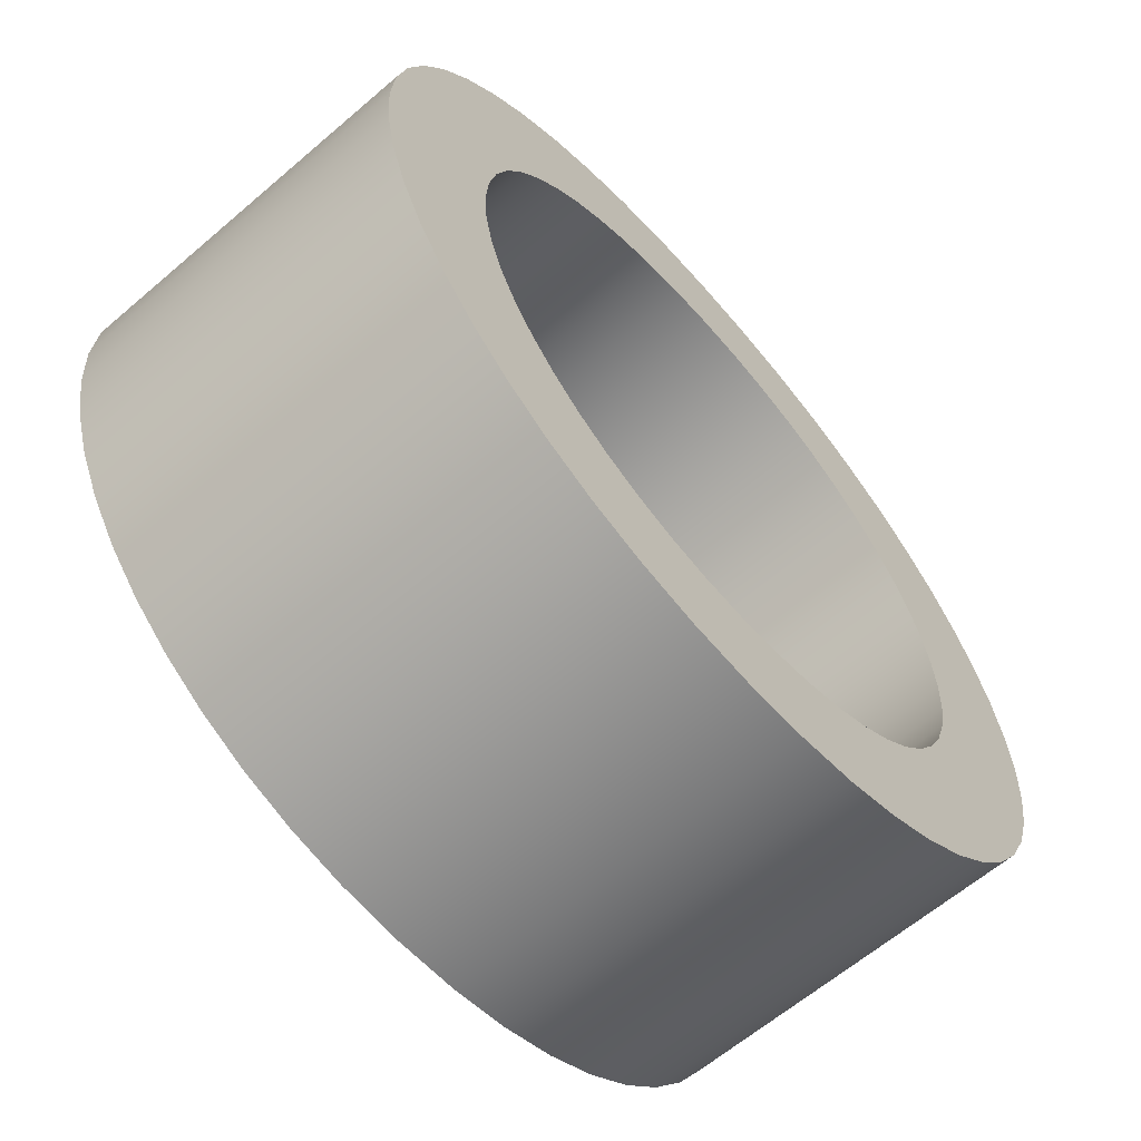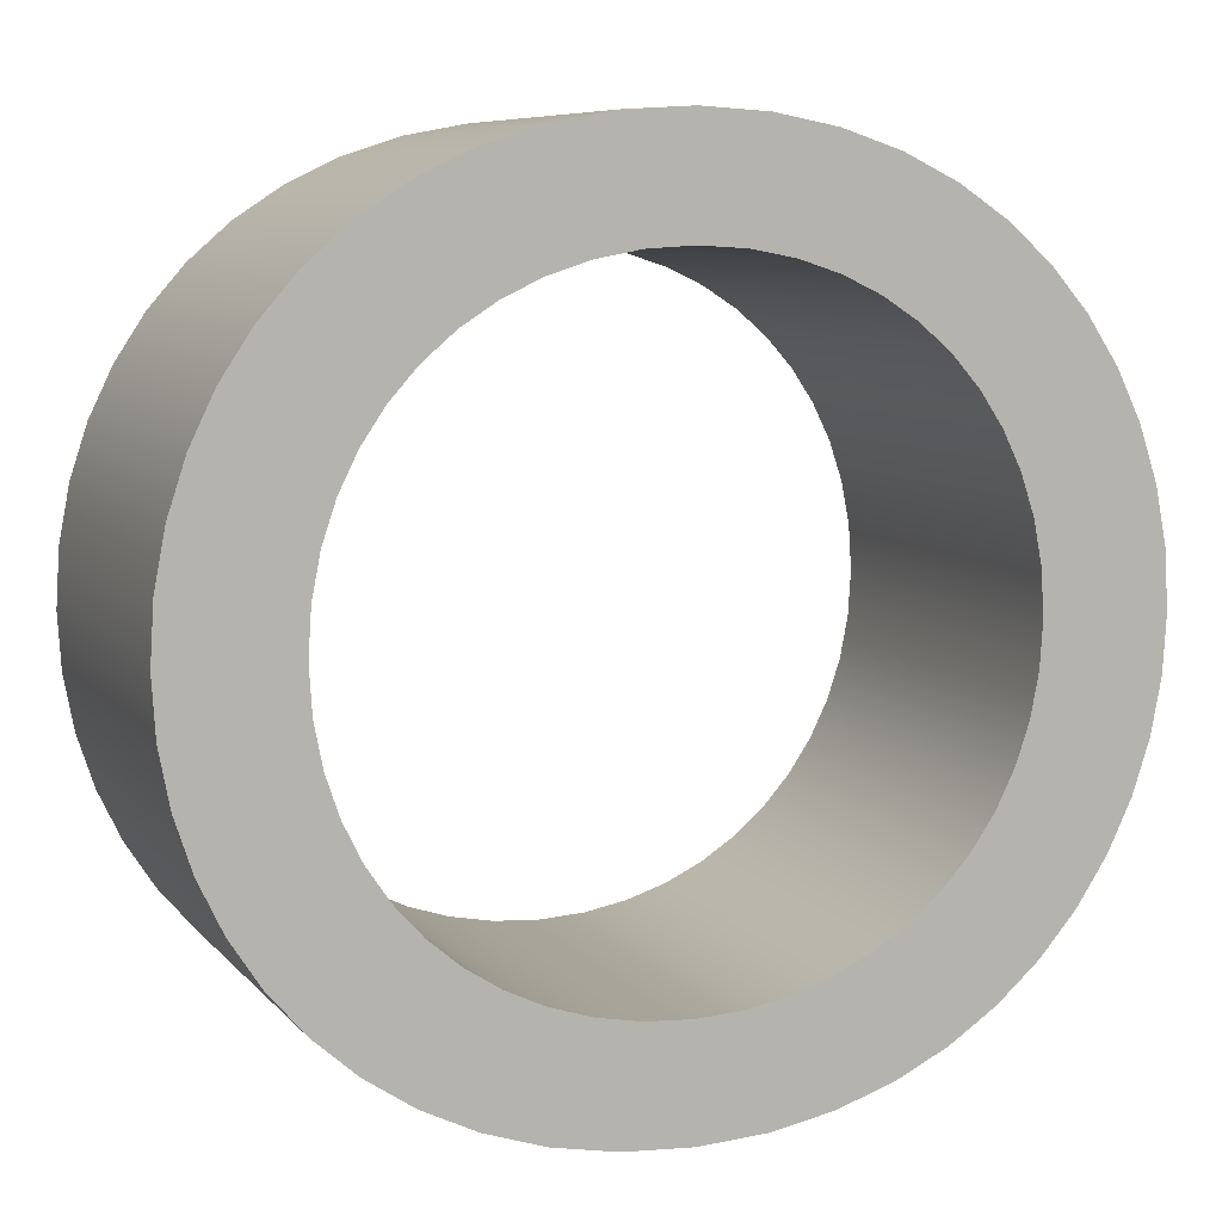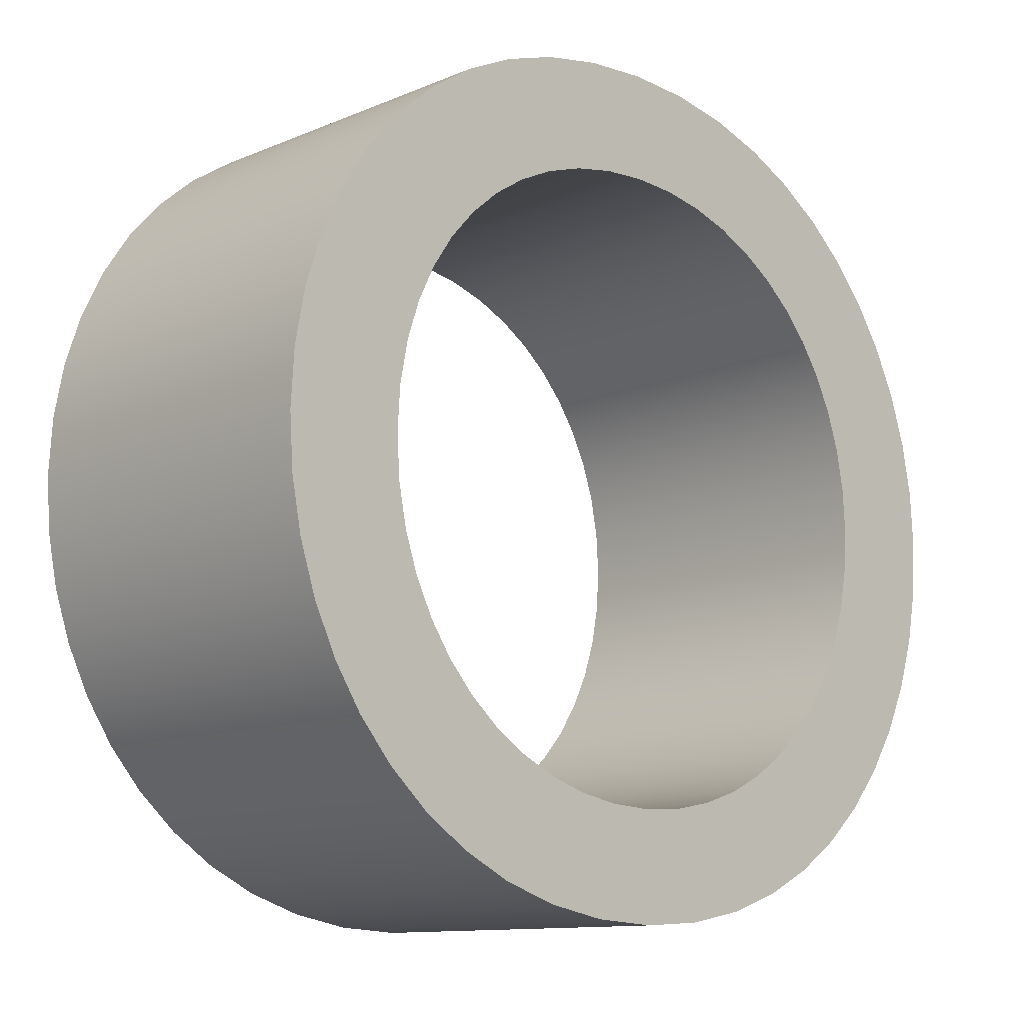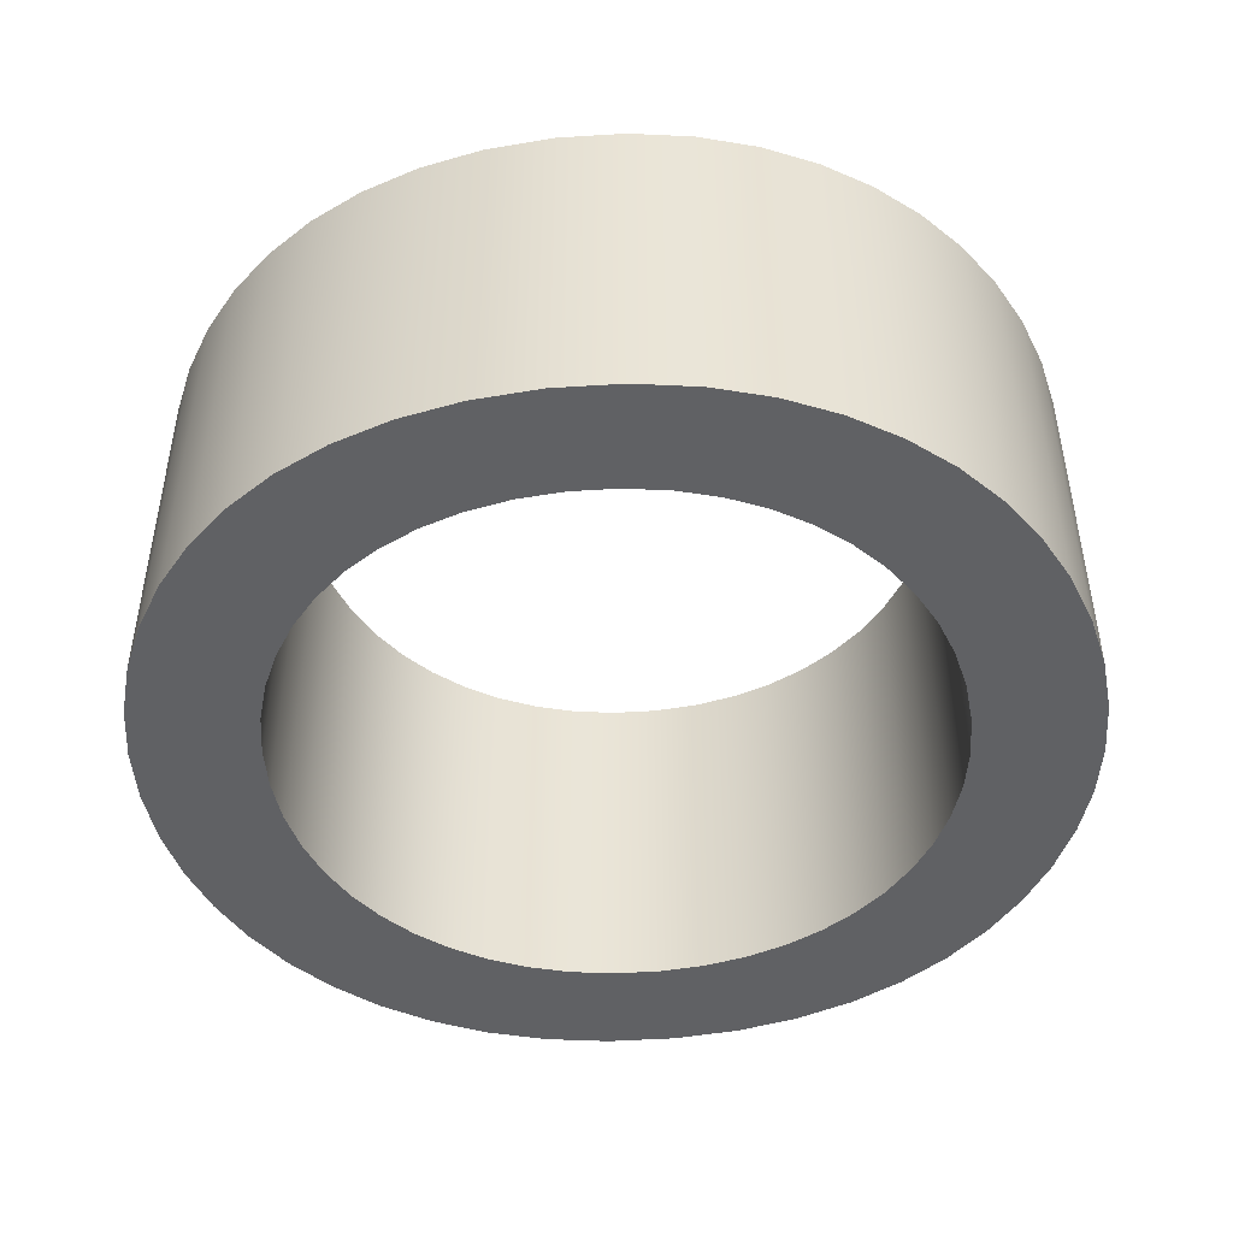
<metadata>
{"format":"obj","ext":"obj","renderer":"f3d","projection":"perspective","resolution":1024,"background":"white","views":[{"elev":-62.9,"azim":-49.1,"up":"+Y"},{"elev":7.8,"azim":158.2,"up":"+Y"},{"elev":-11.5,"azim":135.4,"up":"+Y"},{"elev":-46.8,"azim":-172.4,"up":"+Z"}]}
</metadata>
<code>
o Text
v 0.08098 1.032 0.225
v 0.1572 1.017 0.225
v 0.2276 0.9945 0.225
v 0.292 0.9637 0.225
v 0.3499 0.9256 0.225
v 0.4011 0.8809 0.225
v 0.4452 0.8302 0.225
v 0.482 0.7743 0.225
v 0.5112 0.7138 0.225
v 0.5324 0.6493 0.225
v 0.5454 0.5817 0.225
v 0.5497 0.5115 0.225
v 0.5455 0.4432 0.225
v 0.5328 0.3768 0.225
v 0.512 0.313 0.225
v 0.4833 0.2527 0.225
v 0.4468 0.1966 0.225
v 0.4029 0.1455 0.225
v 0.3518 0.1001 0.225
v 0.2938 0.06128 0.225
v 0.2289 0.02972 0.225
v 0.1576 0.006222 0.225
v 0.07993 -0.008441 0.225
v -0.00375 -0.0135 0.225
v -0.08476 -0.00847 0.225
v -0.1603 0.006118 0.225
v -0.2302 0.02951 0.225
v -0.294 0.06094 0.225
v -0.3514 0.09967 0.225
v -0.4022 0.1449 0.225
v -0.446 0.196 0.225
v -0.4825 0.2521 0.225
v -0.5115 0.3124 0.225
v -0.5325 0.3763 0.225
v -0.5454 0.4429 0.225
v -0.5497 0.5115 0.225
v -0.5453 0.5814 0.225
v -0.5321 0.6488 0.225
v -0.5106 0.7131 0.225
v -0.4811 0.7736 0.225
v -0.444 0.8296 0.225
v -0.3996 0.8803 0.225
v -0.3483 0.9252 0.225
v -0.2904 0.9634 0.225
v -0.2264 0.9943 0.225
v -0.1565 1.017 0.225
v -0.08119 1.032 0.225
v -0.00075 1.036 0.225
v 0.05531 0.1249 0.225
v 0.1085 0.1349 0.225
v 0.1584 0.151 0.225
v 0.2047 0.1729 0.225
v 0.247 0.2003 0.225
v 0.2848 0.2327 0.225
v 0.3179 0.2697 0.225
v 0.3458 0.3111 0.225
v 0.3682 0.3563 0.225
v 0.3846 0.405 0.225
v 0.3948 0.4569 0.225
v 0.3982 0.5115 0.225
v 0.3948 0.5664 0.225
v 0.3846 0.6185 0.225
v 0.3682 0.6674 0.225
v 0.3458 0.7126 0.225
v 0.3179 0.7539 0.225
v 0.2848 0.7909 0.225
v 0.247 0.8232 0.225
v 0.2047 0.8504 0.225
v 0.1584 0.8722 0.225
v 0.1085 0.8882 0.225
v 0.05531 0.8981 0.225
v -0.00075 0.9015 0.225
v -0.05647 0.8981 0.225
v -0.1094 0.8882 0.225
v -0.159 0.8722 0.225
v -0.2051 0.8504 0.225
v -0.2473 0.8232 0.225
v -0.285 0.7909 0.225
v -0.318 0.7539 0.225
v -0.3459 0.7126 0.225
v -0.3682 0.6674 0.225
v -0.3846 0.6185 0.225
v -0.3948 0.5664 0.225
v -0.3982 0.5115 0.225
v -0.3948 0.4569 0.225
v -0.3846 0.405 0.225
v -0.3682 0.3563 0.225
v -0.3459 0.3111 0.225
v -0.318 0.2697 0.225
v -0.285 0.2327 0.225
v -0.2473 0.2003 0.225
v -0.2051 0.1729 0.225
v -0.159 0.151 0.225
v -0.1094 0.1349 0.225
v -0.05647 0.1249 0.225
v -0.00075 0.1215 0.225
v 0.08098 1.032 -0.225
v 0.1572 1.017 -0.225
v 0.2276 0.9945 -0.225
v 0.292 0.9637 -0.225
v 0.3499 0.9256 -0.225
v 0.4011 0.8809 -0.225
v 0.4452 0.8302 -0.225
v 0.482 0.7743 -0.225
v 0.5112 0.7138 -0.225
v 0.5324 0.6493 -0.225
v 0.5454 0.5817 -0.225
v 0.5497 0.5115 -0.225
v 0.5455 0.4432 -0.225
v 0.5328 0.3768 -0.225
v 0.512 0.313 -0.225
v 0.4833 0.2527 -0.225
v 0.4468 0.1966 -0.225
v 0.4029 0.1455 -0.225
v 0.3518 0.1001 -0.225
v 0.2938 0.06128 -0.225
v 0.2289 0.02972 -0.225
v 0.1576 0.006222 -0.225
v 0.07993 -0.008441 -0.225
v -0.00375 -0.0135 -0.225
v -0.08476 -0.00847 -0.225
v -0.1603 0.006118 -0.225
v -0.2302 0.02951 -0.225
v -0.294 0.06094 -0.225
v -0.3514 0.09967 -0.225
v -0.4022 0.1449 -0.225
v -0.446 0.196 -0.225
v -0.4825 0.2521 -0.225
v -0.5115 0.3124 -0.225
v -0.5325 0.3763 -0.225
v -0.5454 0.4429 -0.225
v -0.5497 0.5115 -0.225
v -0.5453 0.5814 -0.225
v -0.5321 0.6488 -0.225
v -0.5106 0.7131 -0.225
v -0.4811 0.7736 -0.225
v -0.444 0.8296 -0.225
v -0.3996 0.8803 -0.225
v -0.3483 0.9252 -0.225
v -0.2904 0.9634 -0.225
v -0.2264 0.9943 -0.225
v -0.1565 1.017 -0.225
v -0.08119 1.032 -0.225
v -0.00075 1.036 -0.225
v 0.05531 0.1249 -0.225
v 0.1085 0.1349 -0.225
v 0.1584 0.151 -0.225
v 0.2047 0.1729 -0.225
v 0.247 0.2003 -0.225
v 0.2848 0.2327 -0.225
v 0.3179 0.2697 -0.225
v 0.3458 0.3111 -0.225
v 0.3682 0.3563 -0.225
v 0.3846 0.405 -0.225
v 0.3948 0.4569 -0.225
v 0.3982 0.5115 -0.225
v 0.3948 0.5664 -0.225
v 0.3846 0.6185 -0.225
v 0.3682 0.6674 -0.225
v 0.3458 0.7126 -0.225
v 0.3179 0.7539 -0.225
v 0.2848 0.7909 -0.225
v 0.247 0.8232 -0.225
v 0.2047 0.8504 -0.225
v 0.1584 0.8722 -0.225
v 0.1085 0.8882 -0.225
v 0.05531 0.8981 -0.225
v -0.00075 0.9015 -0.225
v -0.05647 0.8981 -0.225
v -0.1094 0.8882 -0.225
v -0.159 0.8722 -0.225
v -0.2051 0.8504 -0.225
v -0.2473 0.8232 -0.225
v -0.285 0.7909 -0.225
v -0.318 0.7539 -0.225
v -0.3459 0.7126 -0.225
v -0.3682 0.6674 -0.225
v -0.3846 0.6185 -0.225
v -0.3948 0.5664 -0.225
v -0.3982 0.5115 -0.225
v -0.3948 0.4569 -0.225
v -0.3846 0.405 -0.225
v -0.3682 0.3563 -0.225
v -0.3459 0.3111 -0.225
v -0.318 0.2697 -0.225
v -0.285 0.2327 -0.225
v -0.2473 0.2003 -0.225
v -0.2051 0.1729 -0.225
v -0.159 0.151 -0.225
v -0.1094 0.1349 -0.225
v -0.05647 0.1249 -0.225
v -0.00075 0.1215 -0.225
v 0.08098 1.032 -0.225
v 0.08098 1.032 0.225
v 0.1572 1.017 -0.225
v 0.1572 1.017 0.225
v 0.2276 0.9945 -0.225
v 0.2276 0.9945 0.225
v 0.292 0.9637 -0.225
v 0.292 0.9637 0.225
v 0.3499 0.9256 -0.225
v 0.3499 0.9256 0.225
v 0.4011 0.8809 -0.225
v 0.4011 0.8809 0.225
v 0.4452 0.8302 -0.225
v 0.4452 0.8302 0.225
v 0.482 0.7743 -0.225
v 0.482 0.7743 0.225
v 0.5112 0.7138 -0.225
v 0.5112 0.7138 0.225
v 0.5324 0.6493 -0.225
v 0.5324 0.6493 0.225
v 0.5454 0.5817 -0.225
v 0.5454 0.5817 0.225
v 0.5497 0.5115 -0.225
v 0.5497 0.5115 0.225
v 0.5455 0.4432 -0.225
v 0.5455 0.4432 0.225
v 0.5328 0.3768 -0.225
v 0.5328 0.3768 0.225
v 0.512 0.313 -0.225
v 0.512 0.313 0.225
v 0.4833 0.2527 -0.225
v 0.4833 0.2527 0.225
v 0.4468 0.1966 -0.225
v 0.4468 0.1966 0.225
v 0.4029 0.1455 -0.225
v 0.4029 0.1455 0.225
v 0.3518 0.1001 -0.225
v 0.3518 0.1001 0.225
v 0.2938 0.06128 -0.225
v 0.2938 0.06128 0.225
v 0.2289 0.02972 -0.225
v 0.2289 0.02972 0.225
v 0.1576 0.006222 -0.225
v 0.1576 0.006222 0.225
v 0.07993 -0.008441 -0.225
v 0.07993 -0.008441 0.225
v -0.00375 -0.0135 -0.225
v -0.00375 -0.0135 0.225
v -0.08476 -0.00847 -0.225
v -0.08476 -0.00847 0.225
v -0.1603 0.006118 -0.225
v -0.1603 0.006118 0.225
v -0.2302 0.02951 -0.225
v -0.2302 0.02951 0.225
v -0.294 0.06094 -0.225
v -0.294 0.06094 0.225
v -0.3514 0.09967 -0.225
v -0.3514 0.09967 0.225
v -0.4022 0.1449 -0.225
v -0.4022 0.1449 0.225
v -0.446 0.196 -0.225
v -0.446 0.196 0.225
v -0.4825 0.2521 -0.225
v -0.4825 0.2521 0.225
v -0.5115 0.3124 -0.225
v -0.5115 0.3124 0.225
v -0.5325 0.3763 -0.225
v -0.5325 0.3763 0.225
v -0.5454 0.4429 -0.225
v -0.5454 0.4429 0.225
v -0.5497 0.5115 -0.225
v -0.5497 0.5115 0.225
v -0.5453 0.5814 -0.225
v -0.5453 0.5814 0.225
v -0.5321 0.6488 -0.225
v -0.5321 0.6488 0.225
v -0.5106 0.7131 -0.225
v -0.5106 0.7131 0.225
v -0.4811 0.7736 -0.225
v -0.4811 0.7736 0.225
v -0.444 0.8296 -0.225
v -0.444 0.8296 0.225
v -0.3996 0.8803 -0.225
v -0.3996 0.8803 0.225
v -0.3483 0.9252 -0.225
v -0.3483 0.9252 0.225
v -0.2904 0.9634 -0.225
v -0.2904 0.9634 0.225
v -0.2264 0.9943 -0.225
v -0.2264 0.9943 0.225
v -0.1565 1.017 -0.225
v -0.1565 1.017 0.225
v -0.08119 1.032 -0.225
v -0.08119 1.032 0.225
v -0.00075 1.036 -0.225
v -0.00075 1.036 0.225
v 0.05531 0.1249 -0.225
v 0.05531 0.1249 0.225
v 0.1085 0.1349 -0.225
v 0.1085 0.1349 0.225
v 0.1584 0.151 -0.225
v 0.1584 0.151 0.225
v 0.2047 0.1729 -0.225
v 0.2047 0.1729 0.225
v 0.247 0.2003 -0.225
v 0.247 0.2003 0.225
v 0.2848 0.2327 -0.225
v 0.2848 0.2327 0.225
v 0.3179 0.2697 -0.225
v 0.3179 0.2697 0.225
v 0.3458 0.3111 -0.225
v 0.3458 0.3111 0.225
v 0.3682 0.3563 -0.225
v 0.3682 0.3563 0.225
v 0.3846 0.405 -0.225
v 0.3846 0.405 0.225
v 0.3948 0.4569 -0.225
v 0.3948 0.4569 0.225
v 0.3982 0.5115 -0.225
v 0.3982 0.5115 0.225
v 0.3948 0.5664 -0.225
v 0.3948 0.5664 0.225
v 0.3846 0.6185 -0.225
v 0.3846 0.6185 0.225
v 0.3682 0.6674 -0.225
v 0.3682 0.6674 0.225
v 0.3458 0.7126 -0.225
v 0.3458 0.7126 0.225
v 0.3179 0.7539 -0.225
v 0.3179 0.7539 0.225
v 0.2848 0.7909 -0.225
v 0.2848 0.7909 0.225
v 0.247 0.8232 -0.225
v 0.247 0.8232 0.225
v 0.2047 0.8504 -0.225
v 0.2047 0.8504 0.225
v 0.1584 0.8722 -0.225
v 0.1584 0.8722 0.225
v 0.1085 0.8882 -0.225
v 0.1085 0.8882 0.225
v 0.05531 0.8981 -0.225
v 0.05531 0.8981 0.225
v -0.00075 0.9015 -0.225
v -0.00075 0.9015 0.225
v -0.05647 0.8981 -0.225
v -0.05647 0.8981 0.225
v -0.1094 0.8882 -0.225
v -0.1094 0.8882 0.225
v -0.159 0.8722 -0.225
v -0.159 0.8722 0.225
v -0.2051 0.8504 -0.225
v -0.2051 0.8504 0.225
v -0.2473 0.8232 -0.225
v -0.2473 0.8232 0.225
v -0.285 0.7909 -0.225
v -0.285 0.7909 0.225
v -0.318 0.7539 -0.225
v -0.318 0.7539 0.225
v -0.3459 0.7126 -0.225
v -0.3459 0.7126 0.225
v -0.3682 0.6674 -0.225
v -0.3682 0.6674 0.225
v -0.3846 0.6185 -0.225
v -0.3846 0.6185 0.225
v -0.3948 0.5664 -0.225
v -0.3948 0.5664 0.225
v -0.3982 0.5115 -0.225
v -0.3982 0.5115 0.225
v -0.3948 0.4569 -0.225
v -0.3948 0.4569 0.225
v -0.3846 0.405 -0.225
v -0.3846 0.405 0.225
v -0.3682 0.3563 -0.225
v -0.3682 0.3563 0.225
v -0.3459 0.3111 -0.225
v -0.3459 0.3111 0.225
v -0.318 0.2697 -0.225
v -0.318 0.2697 0.225
v -0.285 0.2327 -0.225
v -0.285 0.2327 0.225
v -0.2473 0.2003 -0.225
v -0.2473 0.2003 0.225
v -0.2051 0.1729 -0.225
v -0.2051 0.1729 0.225
v -0.159 0.151 -0.225
v -0.159 0.151 0.225
v -0.1094 0.1349 -0.225
v -0.1094 0.1349 0.225
v -0.05647 0.1249 -0.225
v -0.05647 0.1249 0.225
v -0.00075 0.1215 -0.225
v -0.00075 0.1215 0.225
f 47 1 48
f 47 2 1
f 46 2 47
f 46 3 2
f 45 3 46
f 45 4 3
f 44 4 45
f 44 5 4
f 43 5 44
f 43 6 5
f 42 72 43
f 72 6 43
f 42 73 72
f 71 6 72
f 70 6 71
f 42 74 73
f 69 6 70
f 42 75 74
f 69 7 6
f 41 75 42
f 68 7 69
f 41 76 75
f 67 7 68
f 41 77 76
f 67 8 7
f 40 77 41
f 66 8 67
f 40 78 77
f 65 8 66
f 40 79 78
f 65 9 8
f 39 79 40
f 64 9 65
f 39 80 79
f 64 10 9
f 38 80 39
f 63 10 64
f 38 81 80
f 62 10 63
f 38 82 81
f 62 11 10
f 37 82 38
f 61 11 62
f 37 83 82
f 61 12 11
f 36 83 37
f 60 12 61
f 36 84 83
f 35 84 36
f 35 85 84
f 59 12 60
f 59 13 12
f 35 86 85
f 58 13 59
f 58 14 13
f 34 86 35
f 34 87 86
f 57 14 58
f 57 15 14
f 33 87 34
f 56 15 57
f 33 88 87
f 56 16 15
f 32 88 33
f 55 16 56
f 32 89 88
f 54 16 55
f 32 90 89
f 54 17 16
f 31 90 32
f 53 17 54
f 31 91 90
f 52 17 53
f 31 92 91
f 52 18 17
f 30 92 31
f 51 18 52
f 30 93 92
f 50 18 51
f 30 94 93
f 50 19 18
f 29 94 30
f 49 19 50
f 29 95 94
f 96 19 49
f 29 96 95
f 29 19 96
f 29 20 19
f 28 20 29
f 28 21 20
f 27 21 28
f 27 22 21
f 26 22 27
f 26 23 22
f 25 23 26
f 25 24 23
f 97 143 144
f 98 143 97
f 98 142 143
f 99 142 98
f 99 141 142
f 100 141 99
f 100 140 141
f 101 140 100
f 101 139 140
f 102 139 101
f 168 138 139
f 102 168 139
f 169 138 168
f 102 167 168
f 102 166 167
f 170 138 169
f 102 165 166
f 171 138 170
f 103 165 102
f 171 137 138
f 103 164 165
f 172 137 171
f 103 163 164
f 173 137 172
f 104 163 103
f 173 136 137
f 104 162 163
f 174 136 173
f 104 161 162
f 175 136 174
f 105 161 104
f 175 135 136
f 105 160 161
f 176 135 175
f 106 160 105
f 176 134 135
f 106 159 160
f 177 134 176
f 106 158 159
f 178 134 177
f 107 158 106
f 178 133 134
f 107 157 158
f 179 133 178
f 108 157 107
f 179 132 133
f 108 156 157
f 180 132 179
f 180 131 132
f 181 131 180
f 108 155 156
f 109 155 108
f 182 131 181
f 109 154 155
f 110 154 109
f 182 130 131
f 183 130 182
f 110 153 154
f 111 153 110
f 183 129 130
f 111 152 153
f 184 129 183
f 112 152 111
f 184 128 129
f 112 151 152
f 185 128 184
f 112 150 151
f 186 128 185
f 113 150 112
f 186 127 128
f 113 149 150
f 187 127 186
f 113 148 149
f 188 127 187
f 114 148 113
f 188 126 127
f 114 147 148
f 189 126 188
f 114 146 147
f 190 126 189
f 115 146 114
f 190 125 126
f 115 145 146
f 191 125 190
f 115 192 145
f 192 125 191
f 115 125 192
f 116 125 115
f 116 124 125
f 117 124 116
f 117 123 124
f 118 123 117
f 118 122 123
f 119 122 118
f 119 121 122
f 120 121 119
f 196 193 194
f 198 195 196
f 200 197 198
f 202 199 200
f 204 201 202
f 206 203 204
f 208 205 206
f 210 207 208
f 212 209 210
f 214 211 212
f 216 213 214
f 218 215 216
f 220 217 218
f 222 219 220
f 224 221 222
f 226 223 224
f 228 225 226
f 230 227 228
f 232 229 230
f 234 231 232
f 236 233 234
f 238 235 236
f 240 237 238
f 242 239 240
f 244 241 242
f 246 243 244
f 248 245 246
f 250 247 248
f 252 249 250
f 254 251 252
f 256 253 254
f 258 255 256
f 260 257 258
f 262 259 260
f 264 261 262
f 266 263 264
f 268 265 266
f 270 267 268
f 272 269 270
f 274 271 272
f 276 273 274
f 278 275 276
f 280 277 278
f 282 279 280
f 284 281 282
f 286 283 284
f 288 285 286
f 194 287 288
f 289 292 290
f 291 294 292
f 293 296 294
f 295 298 296
f 297 300 298
f 299 302 300
f 301 304 302
f 303 306 304
f 305 308 306
f 307 310 308
f 309 312 310
f 311 314 312
f 313 316 314
f 315 318 316
f 317 320 318
f 319 322 320
f 321 324 322
f 323 326 324
f 325 328 326
f 327 330 328
f 329 332 330
f 331 334 332
f 333 336 334
f 335 338 336
f 337 340 338
f 339 342 340
f 341 344 342
f 343 346 344
f 345 348 346
f 347 350 348
f 349 352 350
f 351 354 352
f 353 356 354
f 355 358 356
f 357 360 358
f 359 362 360
f 361 364 362
f 363 366 364
f 365 368 366
f 367 370 368
f 369 372 370
f 371 374 372
f 373 376 374
f 375 378 376
f 377 380 378
f 379 382 380
f 381 384 382
f 383 290 384
f 196 195 193
f 198 197 195
f 200 199 197
f 202 201 199
f 204 203 201
f 206 205 203
f 208 207 205
f 210 209 207
f 212 211 209
f 214 213 211
f 216 215 213
f 218 217 215
f 220 219 217
f 222 221 219
f 224 223 221
f 226 225 223
f 228 227 225
f 230 229 227
f 232 231 229
f 234 233 231
f 236 235 233
f 238 237 235
f 240 239 237
f 242 241 239
f 244 243 241
f 246 245 243
f 248 247 245
f 250 249 247
f 252 251 249
f 254 253 251
f 256 255 253
f 258 257 255
f 260 259 257
f 262 261 259
f 264 263 261
f 266 265 263
f 268 267 265
f 270 269 267
f 272 271 269
f 274 273 271
f 276 275 273
f 278 277 275
f 280 279 277
f 282 281 279
f 284 283 281
f 286 285 283
f 288 287 285
f 194 193 287
f 289 291 292
f 291 293 294
f 293 295 296
f 295 297 298
f 297 299 300
f 299 301 302
f 301 303 304
f 303 305 306
f 305 307 308
f 307 309 310
f 309 311 312
f 311 313 314
f 313 315 316
f 315 317 318
f 317 319 320
f 319 321 322
f 321 323 324
f 323 325 326
f 325 327 328
f 327 329 330
f 329 331 332
f 331 333 334
f 333 335 336
f 335 337 338
f 337 339 340
f 339 341 342
f 341 343 344
f 343 345 346
f 345 347 348
f 347 349 350
f 349 351 352
f 351 353 354
f 353 355 356
f 355 357 358
f 357 359 360
f 359 361 362
f 361 363 364
f 363 365 366
f 365 367 368
f 367 369 370
f 369 371 372
f 371 373 374
f 373 375 376
f 375 377 378
f 377 379 380
f 379 381 382
f 381 383 384
f 383 289 290

</code>
